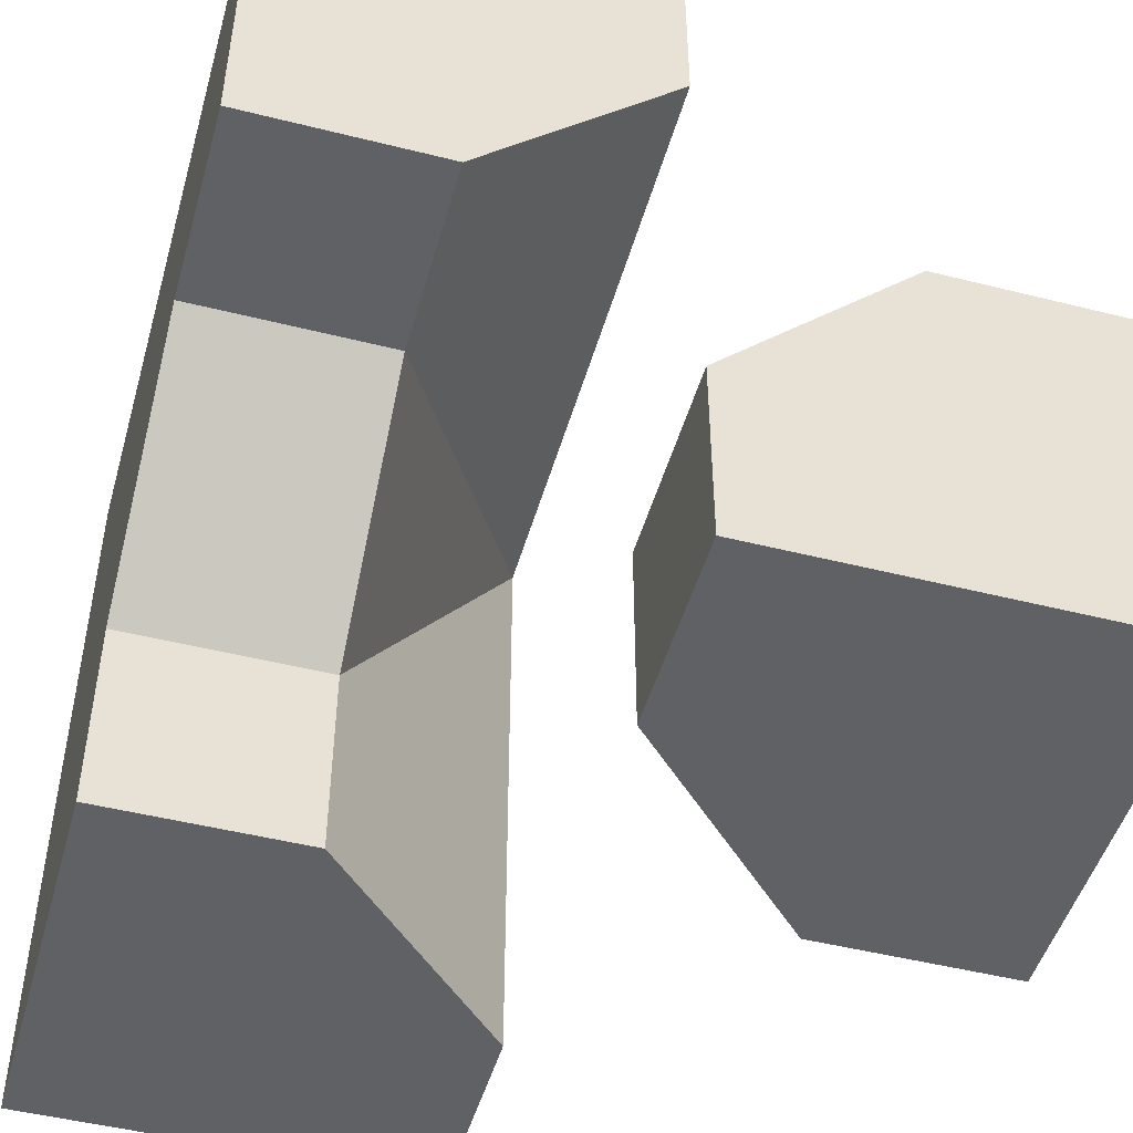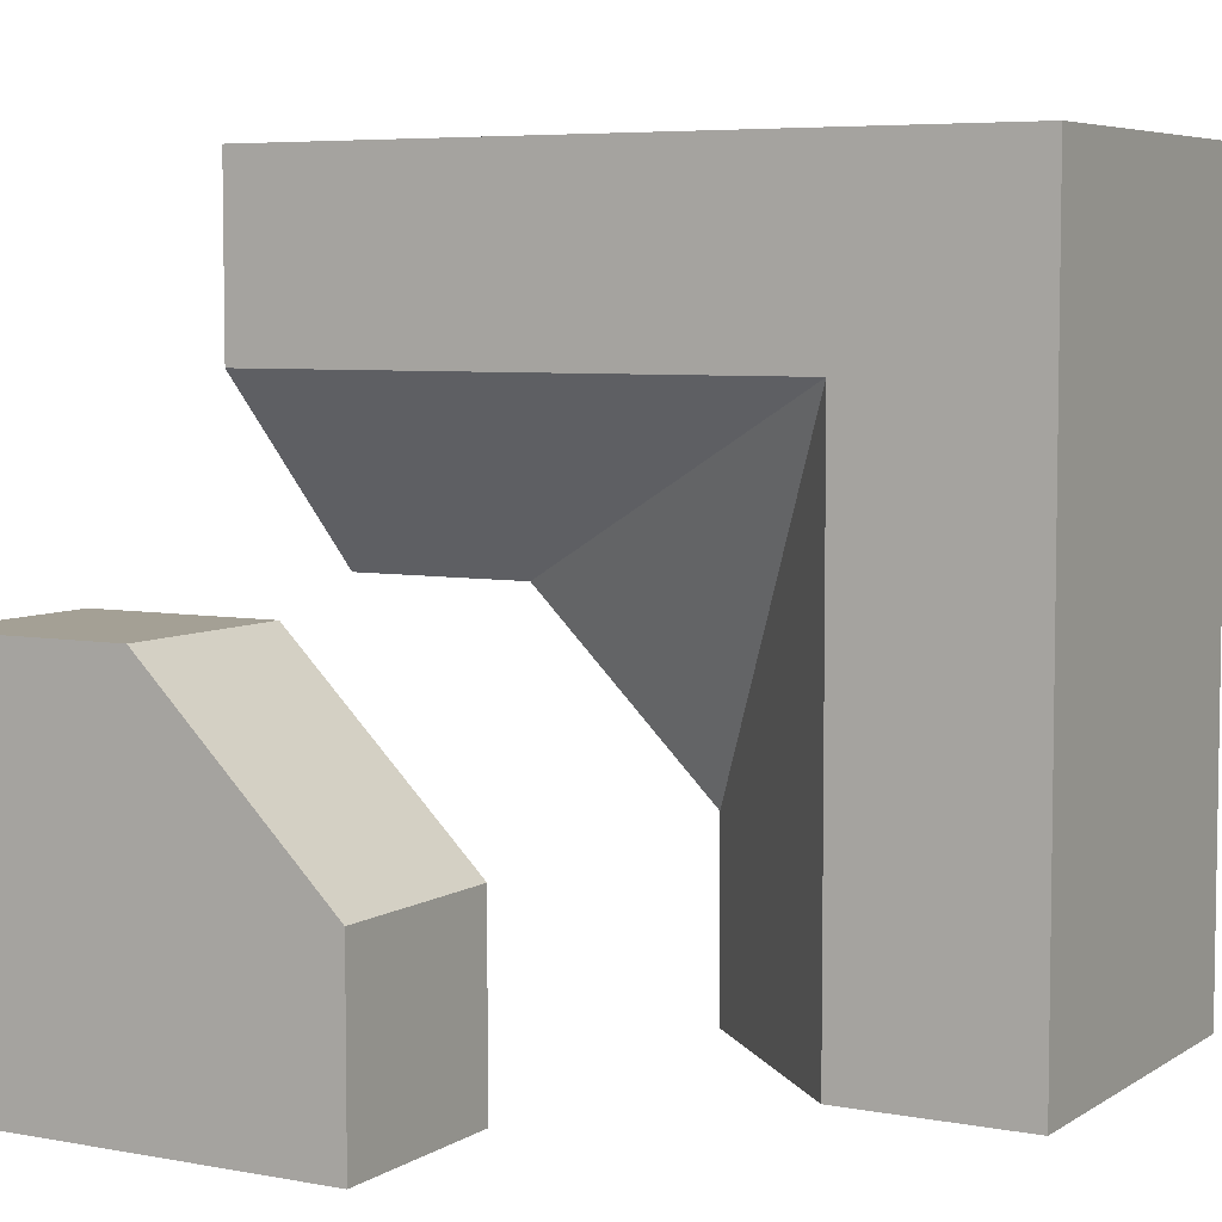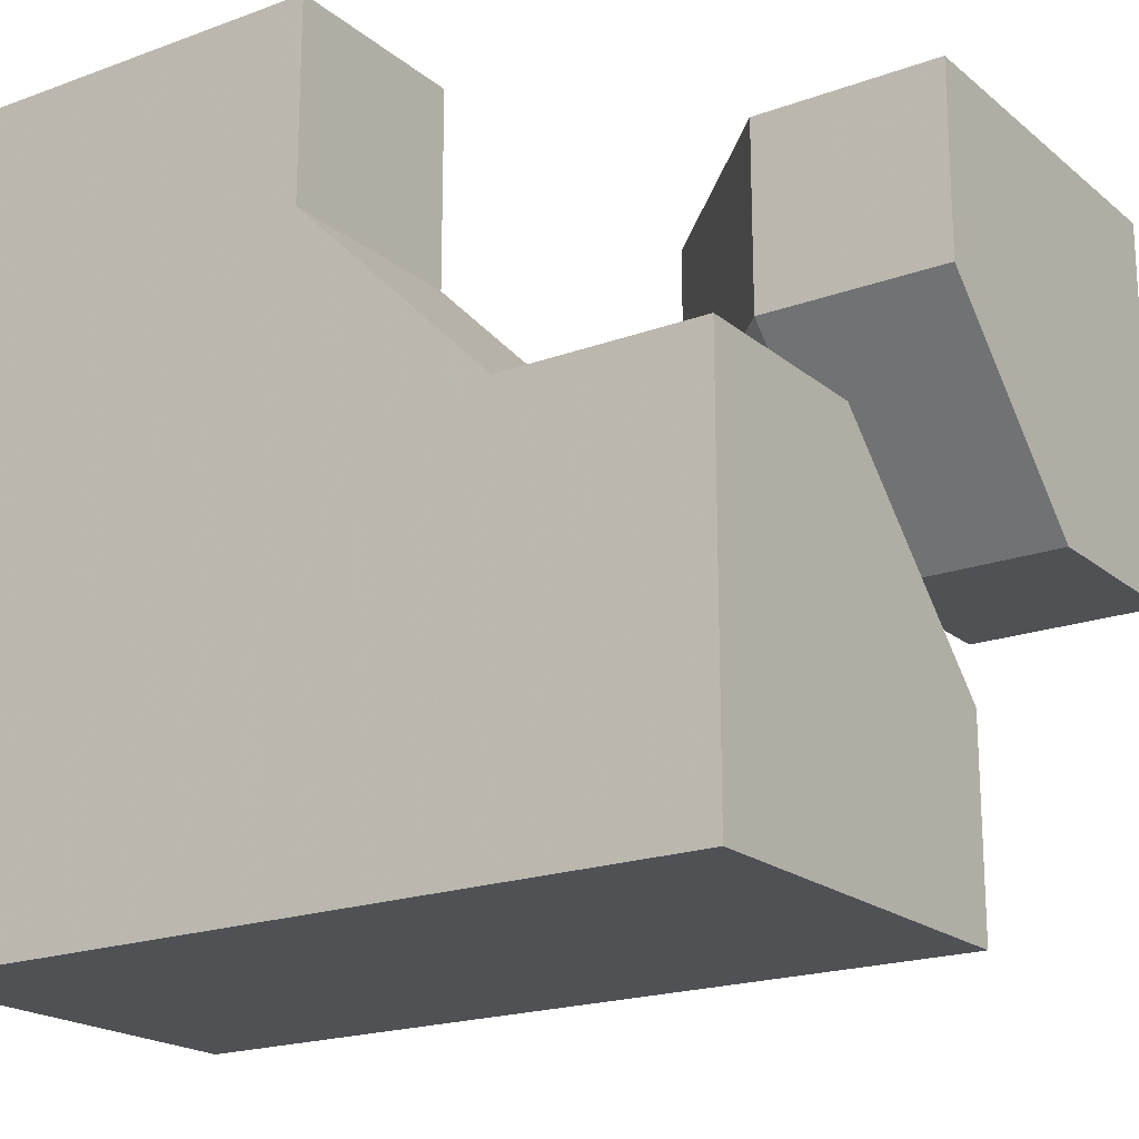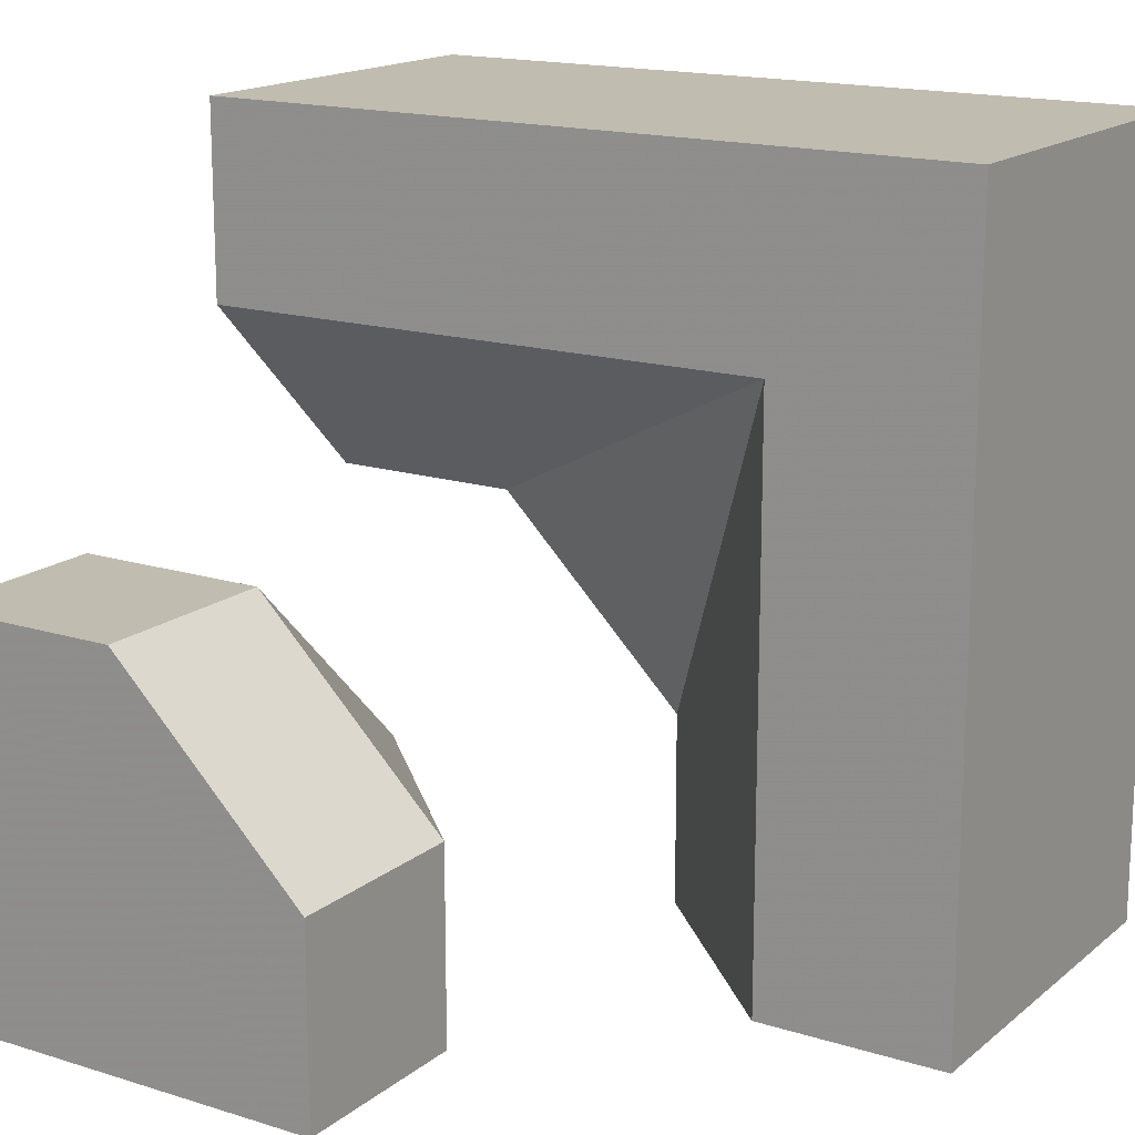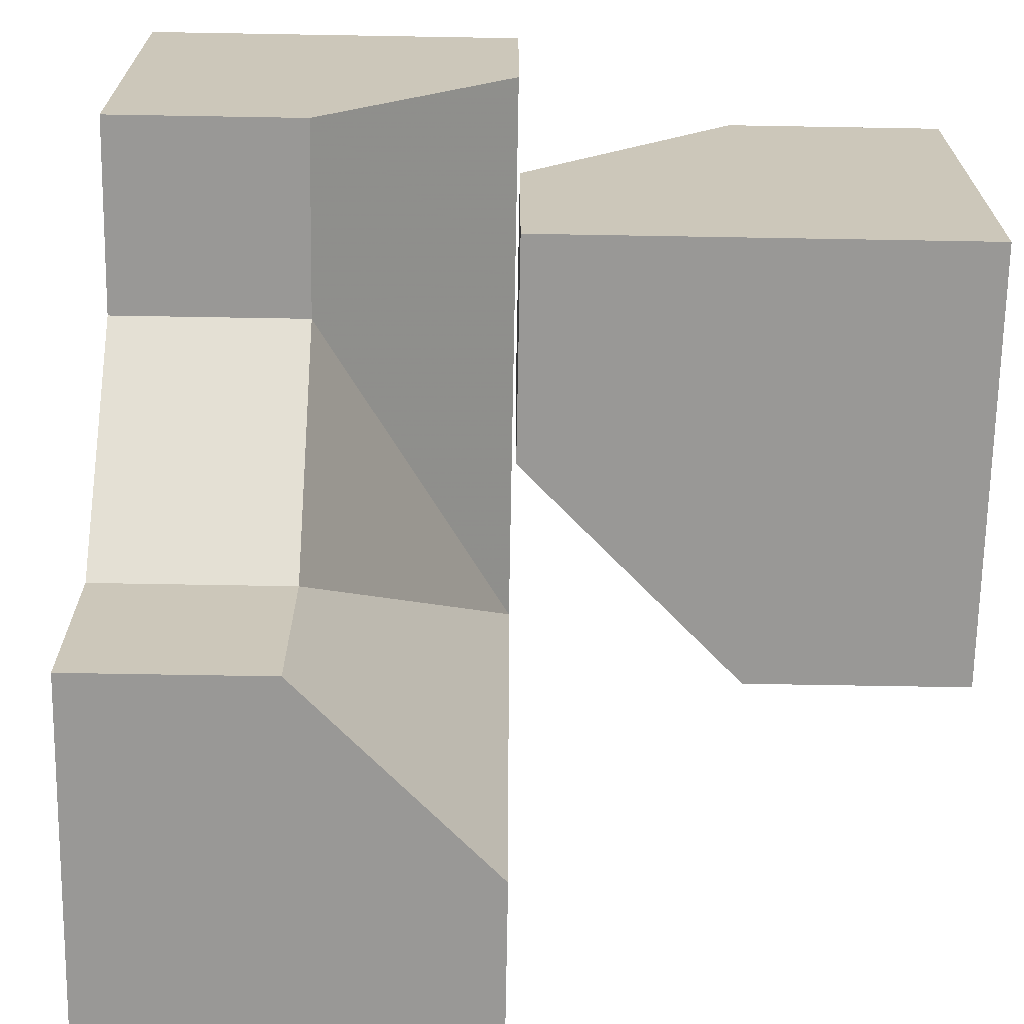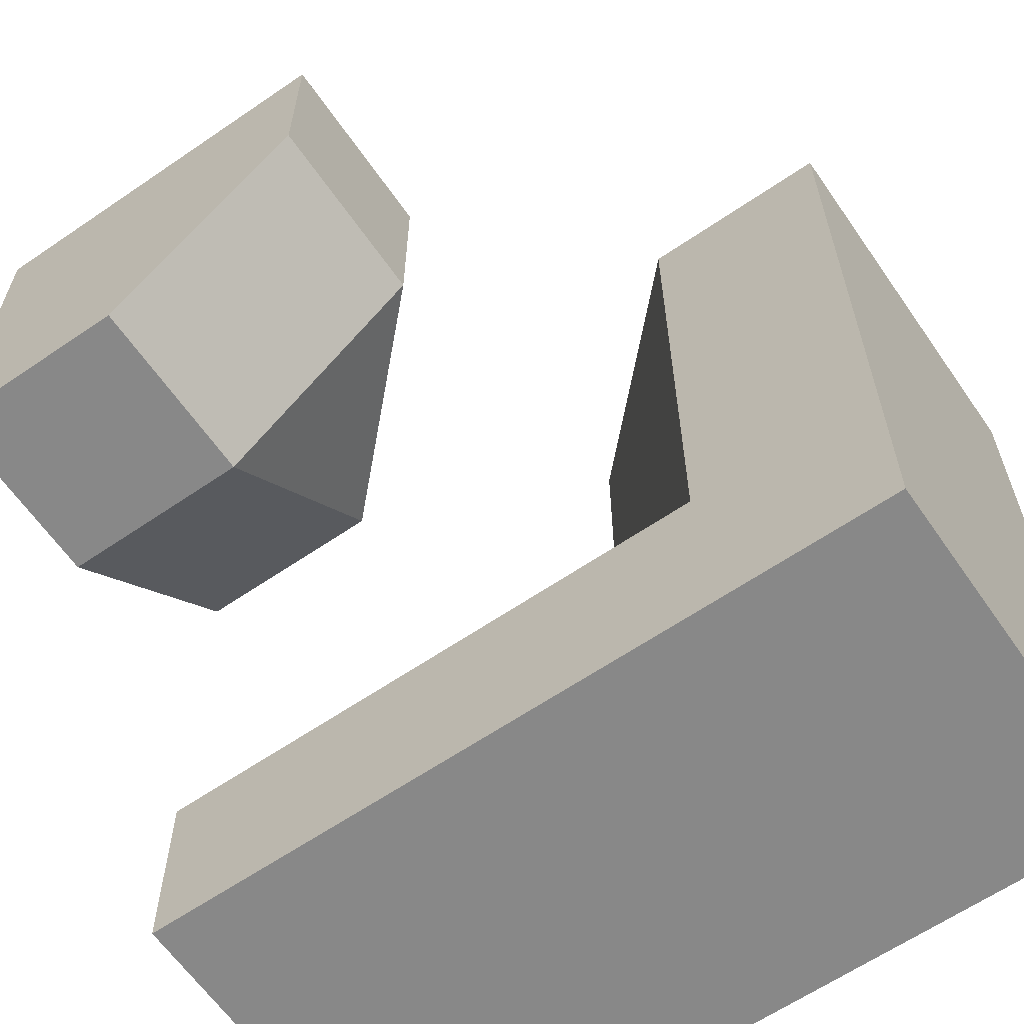
<metadata>
{"format":"obj","ext":"obj","renderer":"f3d","projection":"perspective","resolution":1024,"background":"white","views":[{"elev":-48.4,"azim":-15.7,"up":"+Y"},{"elev":5.8,"azim":119.6,"up":"+Y"},{"elev":-19.7,"azim":-55.7,"up":"+Z"},{"elev":16.4,"azim":122.6,"up":"+Y"},{"elev":-68.6,"azim":-1.0,"up":"+Y"},{"elev":-62.8,"azim":124.7,"up":"+Z"}]}
</metadata>
<code>
g
v -0.5 -0.5 -0.5
v -0.5 0.5 -0.5
v -0.5 0.5 0.5
v -0.5 0 0.5
v -0.5 0 0.25
v -0.5 -0.25 0
v -0.5 -0.5 0
v 0 0.25 -0.5
v 0 0.5 -0.5
v 0 -0.5 -0.5
v 0 -0.25 -0.5
v 0 0.5 0.5
v 0 0.25 0.5
v -0.25 0 0.5
v -0.125 -0.5 -0.125
v 0 -0.5 -0.25
v -0.25 -0.5 0
v 0 0.5 0.25
v 0 0.5 -0.25
v 0.5 0 0.25
v 0.5 -0.25 0
v 0.5 -0.5 0
v 0.5 -0.5 0.5
v 0.5 0 0.5
v 0 -0.5 0.5
v 0 -0.25 0.5
v 0.125 -0.125 0.5
v 0.25 0 0.5
v 0.25 -0.5 0
v 0 -0.5 0.25
v 0 0.25 -0.25
v 0 -0.25 -0.25
v -0.25 -0.25 0
v -0.25 0 0.25
v 0 0.25 0.25
v 0 -0.25 0.25
v 0.25 -0.25 0
v 0.25 0 0.25
g tile_101
f 3 5 4
f 2 10 1
f 12 14 13
f 10 7 1
f 3 9 2
f 22 24 23
f 26 28 27
f 25 22 23
f 31 33 32
f 34 31 35
f 34 33 31
f 32 17 15
f 32 15 16
f 34 4 5
f 33 5 6
f 35 14 34
f 12 35 18
f 19 35 31
f 19 8 9
f 11 31 32
f 6 17 33
f 32 10 11
f 36 38 37
f 26 27 36
f 27 38 36
f 21 29 37
f 29 36 37
f 37 20 21
f 20 28 24
f 30 26 36
f 26 30 25
f 28 20 38
f 20 37 38
f 36 29 30
f 29 21 22
f 38 27 28
f 10 32 16
f 17 6 7
f 31 11 8
f 8 19 31
f 35 19 18
f 35 12 13
f 14 35 13
f 5 33 34
f 4 34 14
f 17 32 33
f 29 22 30
f 30 22 25
f 23 24 25
f 25 24 26
f 26 24 28
f 20 24 21
f 21 24 22
f 18 19 12
f 12 19 3
f 3 19 9
f 15 17 16
f 16 17 10
f 10 17 7
f 4 14 3
f 3 14 12
f 8 11 9
f 9 11 2
f 2 11 10
f 1 7 6
f 1 6 2
f 2 6 5
f 2 5 3

</code>
